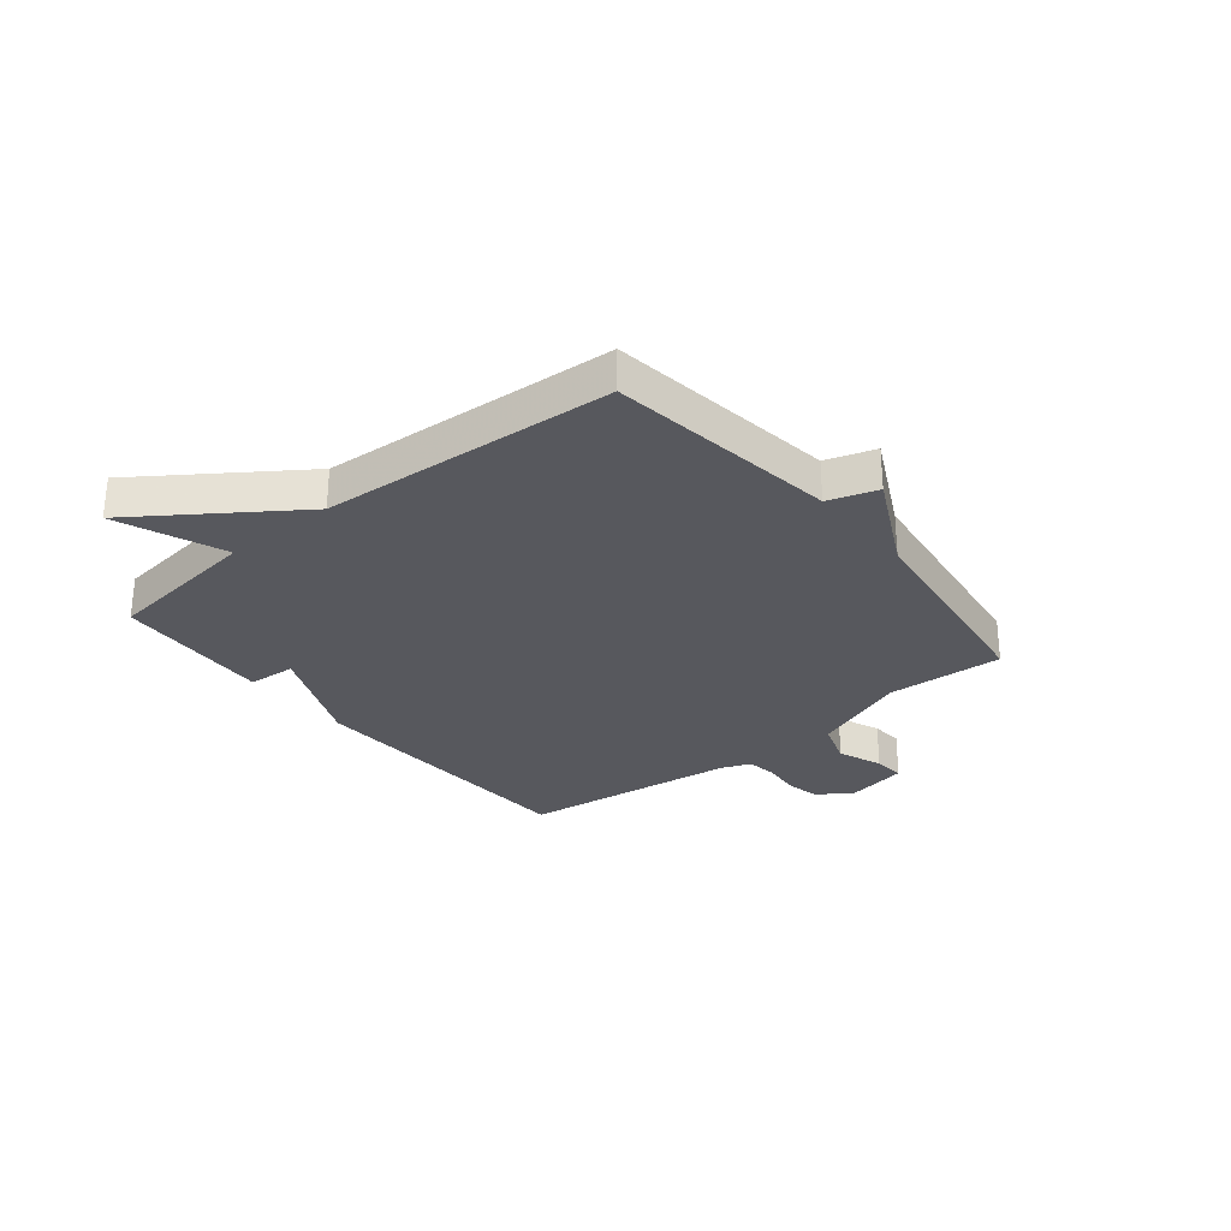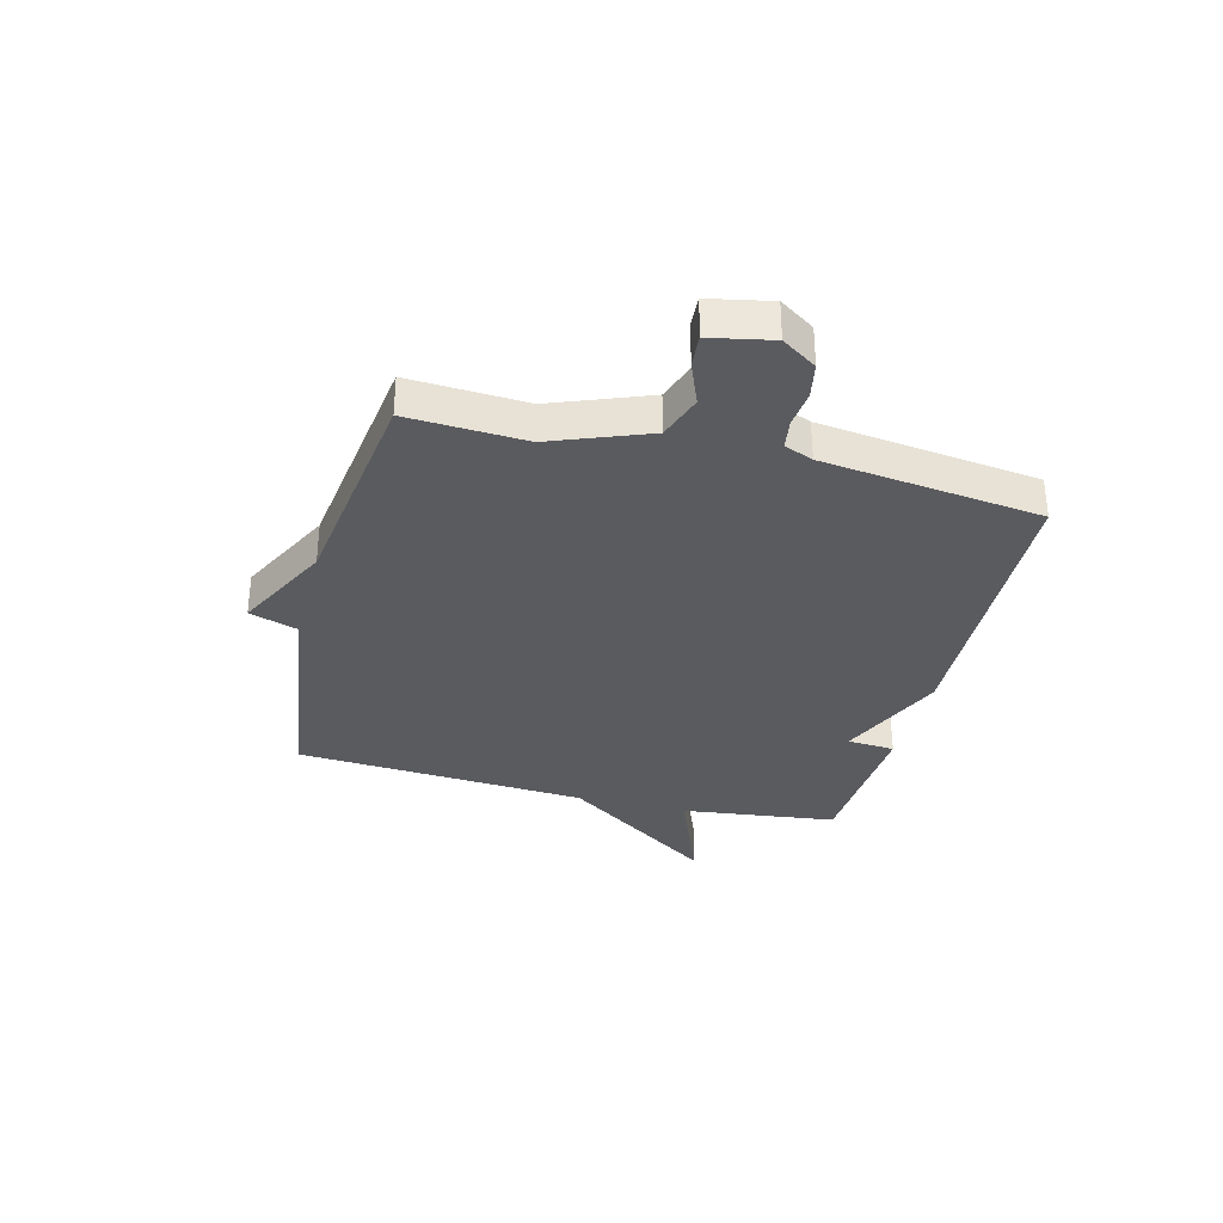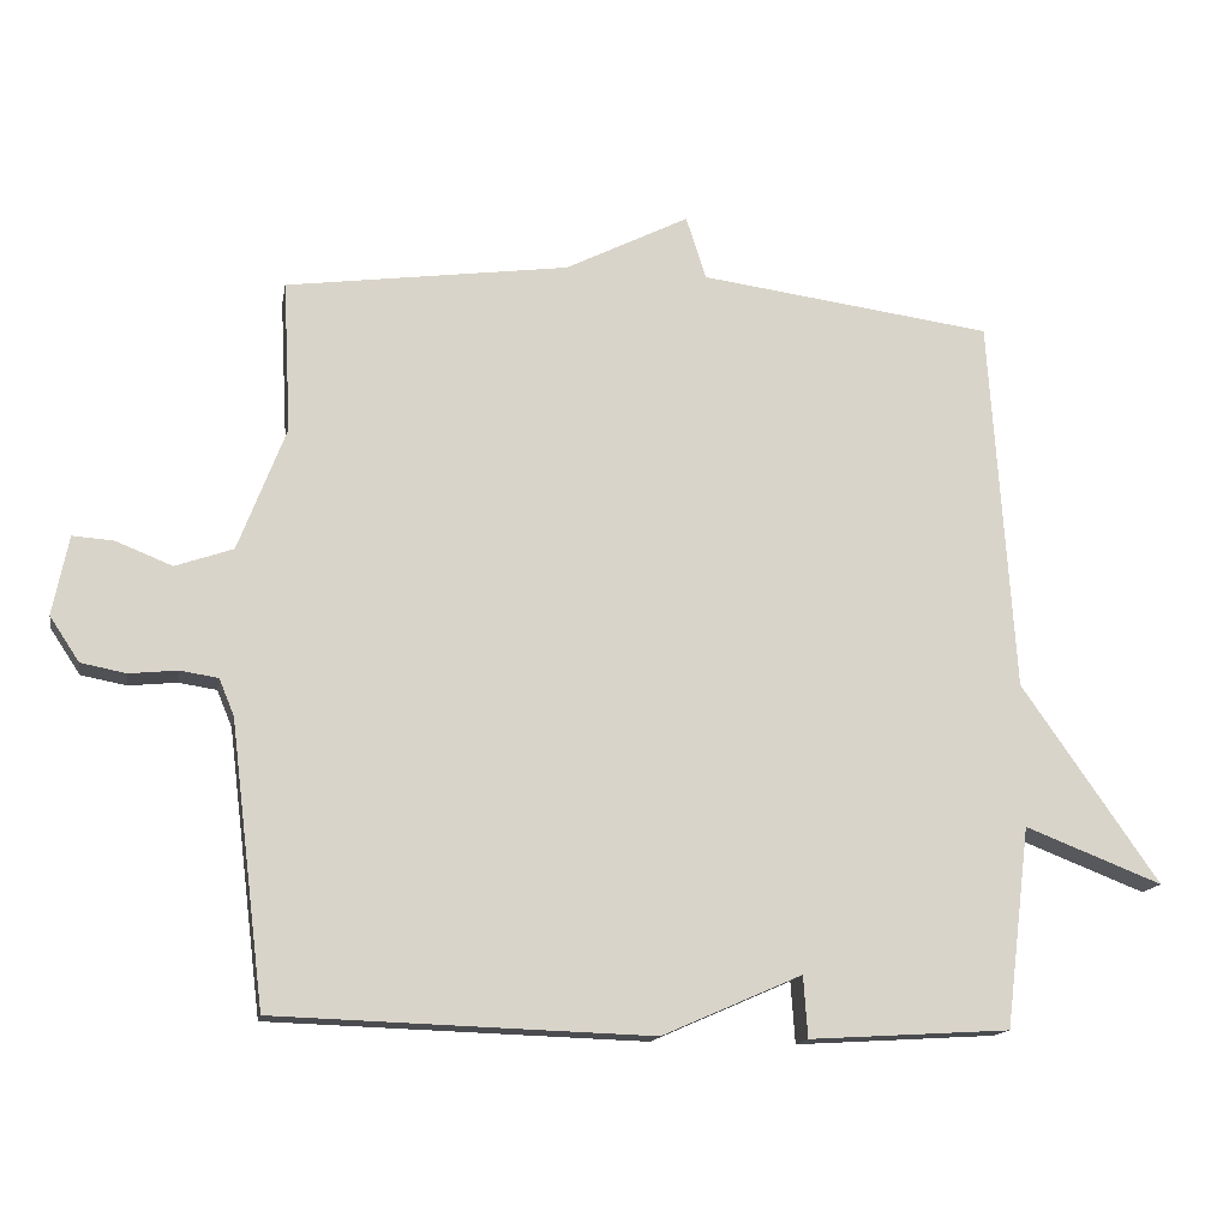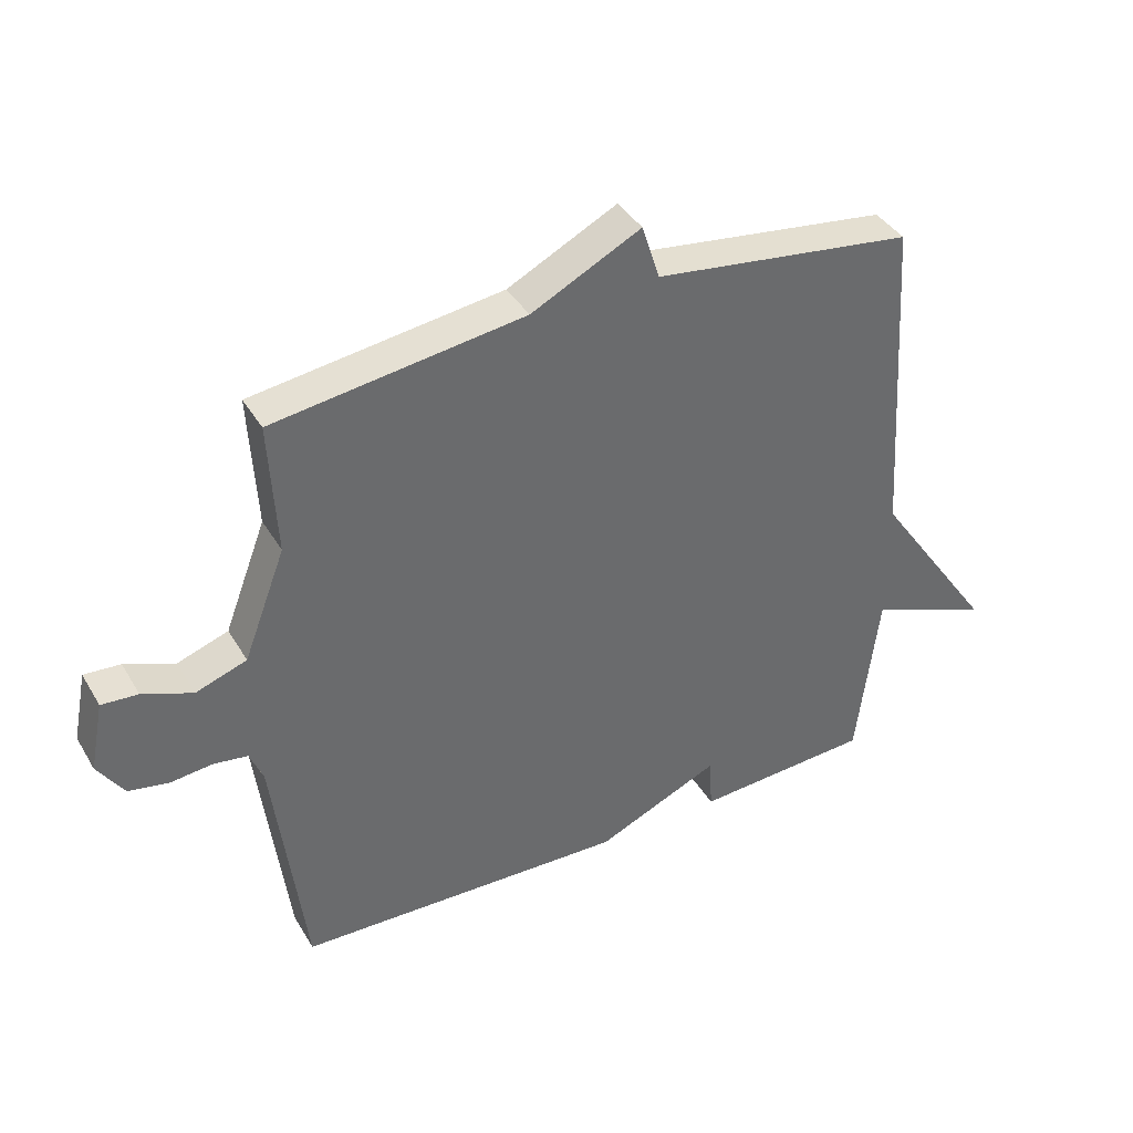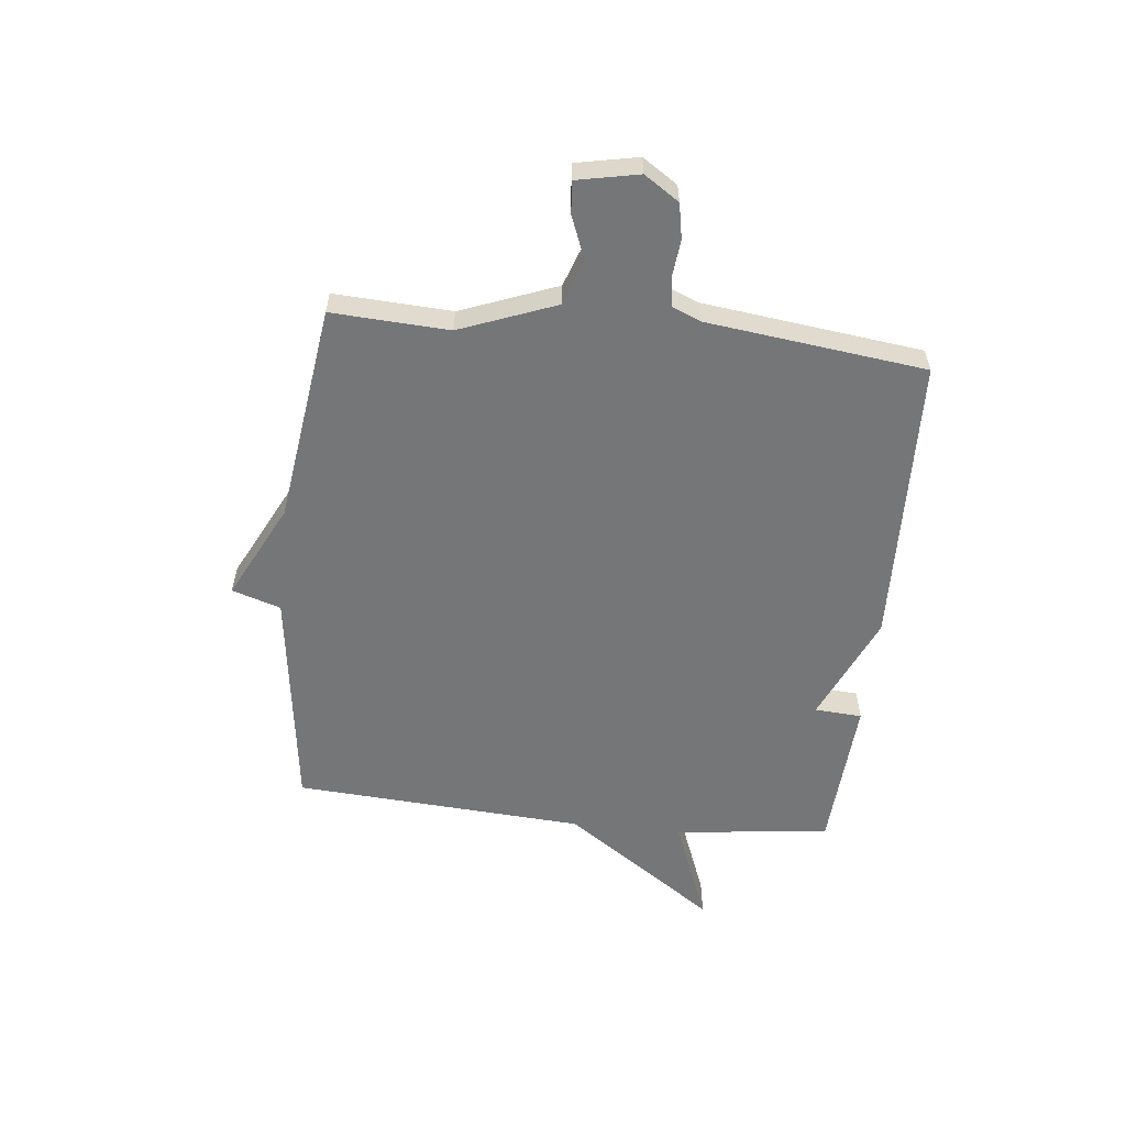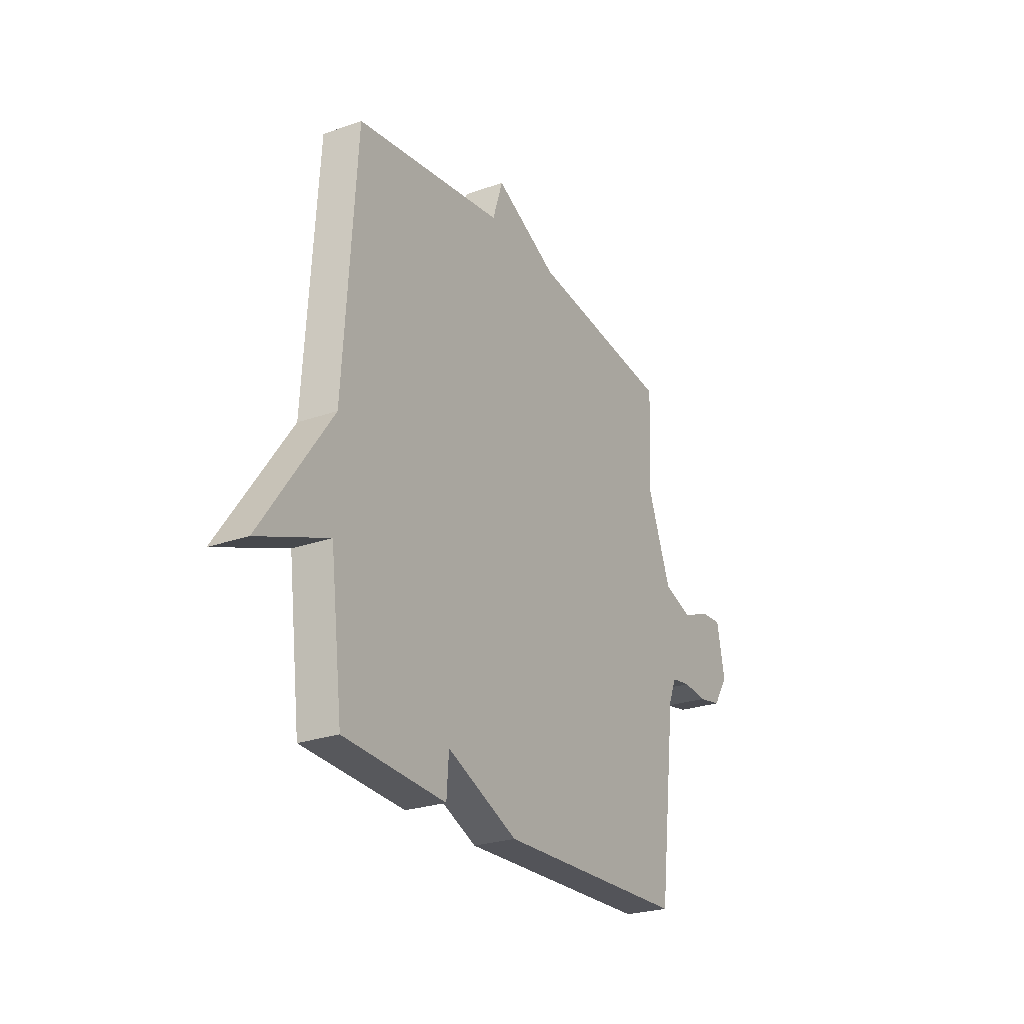
<metadata>
{"format":"obj","ext":"obj","renderer":"f3d","projection":"perspective","resolution":1024,"background":"white","views":[{"elev":-28.9,"azim":-50.8,"up":"+Y"},{"elev":-33.3,"azim":75.7,"up":"+Y"},{"elev":-14.9,"azim":169.8,"up":"+Z"},{"elev":39.3,"azim":152.1,"up":"+Z"},{"elev":-56.8,"azim":83.9,"up":"+Y"},{"elev":-25.5,"azim":-60.5,"up":"+Z"}]}
</metadata>
<code>
v -0.5 0.07 0.5
v -0.092 0.07 0.554
v -0.064 0.07 0.641
v 0.108 0.07 0.554
v 0.5 0.07 0.5
v 0.489 0.07 0.291
v 0.555 0.07 0.119
v 0.635 0.07 0.091
v 0.713 0.07 0.122
v 0.77 0.07 0.126
v 0.792 0.07 0.016
v 0.751 0.07 -0.046
v 0.688 0.07 -0.058
v 0.622 0.07 -0.051
v 0.569 0.07 -0.059
v 0.548 0.07 -0.11
v 0.5 0.07 -0.5
v -0.021 0.07 -0.517
v -0.215 0.07 -0.432
v -0.221 0.07 -0.517
v -0.5 0.07 -0.5
v -0.534 0.07 -0.222
v -0.725 0.07 -0.296
v -0.534 0.07 -0.022
v -0.5 0 0.5
v -0.092 0 0.554
v -0.064 0 0.641
v 0.108 0 0.554
v 0.5 0 0.5
v 0.489 0 0.291
v 0.555 0 0.119
v 0.635 0 0.091
v 0.713 0 0.122
v 0.77 0 0.126
v 0.792 0 0.016
v 0.751 0 -0.046
v 0.688 0 -0.058
v 0.622 0 -0.051
v 0.569 0 -0.059
v 0.548 0 -0.11
v 0.5 0 -0.5
v -0.021 0 -0.517
v -0.215 0 -0.432
v -0.221 0 -0.517
v -0.5 0 -0.5
v -0.534 0 -0.222
v -0.725 0 -0.296
v -0.534 0 -0.022
f 22 23 24
f 22 24 1
f 21 22 1
f 20 21 1
f 19 20 1
f 19 1 2
f 18 19 2
f 17 18 2
f 16 17 2
f 2 3 4
f 16 2 4
f 15 16 4
f 14 15 4
f 12 13 14
f 11 12 14
f 10 11 14
f 9 10 14
f 8 9 14
f 7 8 14
f 7 14 4
f 6 7 4
f 4 5 6
f 48 47 46
f 25 48 46
f 25 46 45
f 25 45 44
f 25 44 43
f 26 25 43
f 26 43 42
f 26 42 41
f 26 41 40
f 28 27 26
f 28 26 40
f 28 40 39
f 28 39 38
f 38 37 36
f 38 36 35
f 38 35 34
f 38 34 33
f 38 33 32
f 38 32 31
f 28 38 31
f 28 31 30
f 30 29 28
f 1 25 26 2
f 2 26 27 3
f 3 27 28 4
f 4 28 29 5
f 5 29 30 6
f 6 30 31 7
f 7 31 32 8
f 8 32 33 9
f 9 33 34 10
f 10 34 35 11
f 11 35 36 12
f 12 36 37 13
f 13 37 38 14
f 14 38 39 15
f 15 39 40 16
f 16 40 41 17
f 17 41 42 18
f 18 42 43 19
f 19 43 44 20
f 20 44 45 21
f 21 45 46 22
f 22 46 47 23
f 23 47 48 24
f 24 48 25 1

</code>
